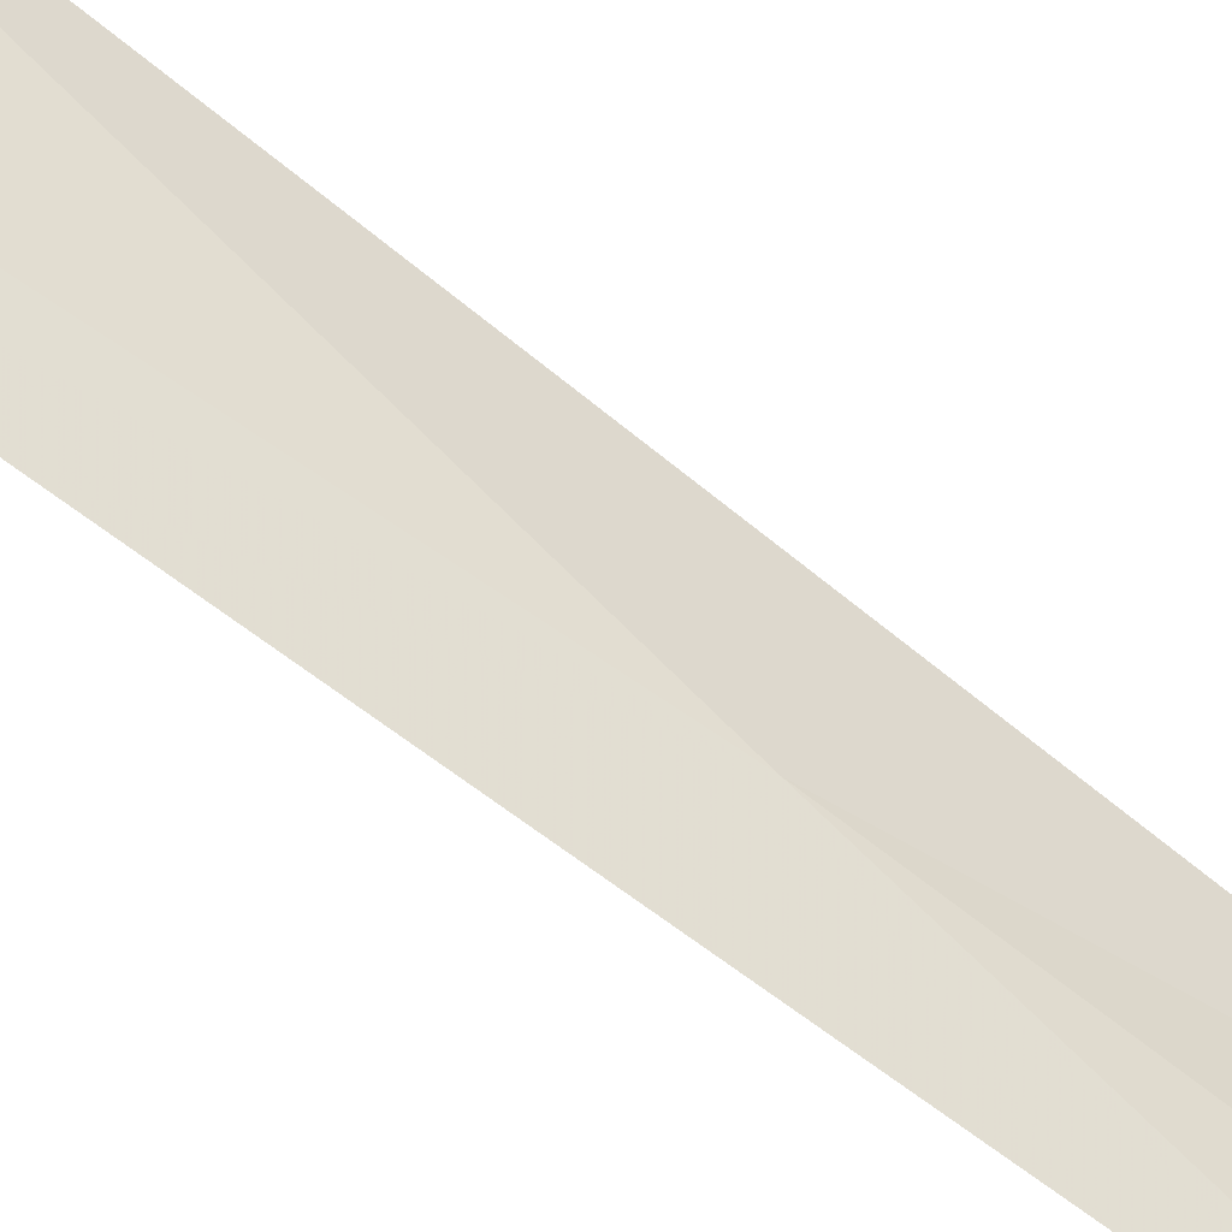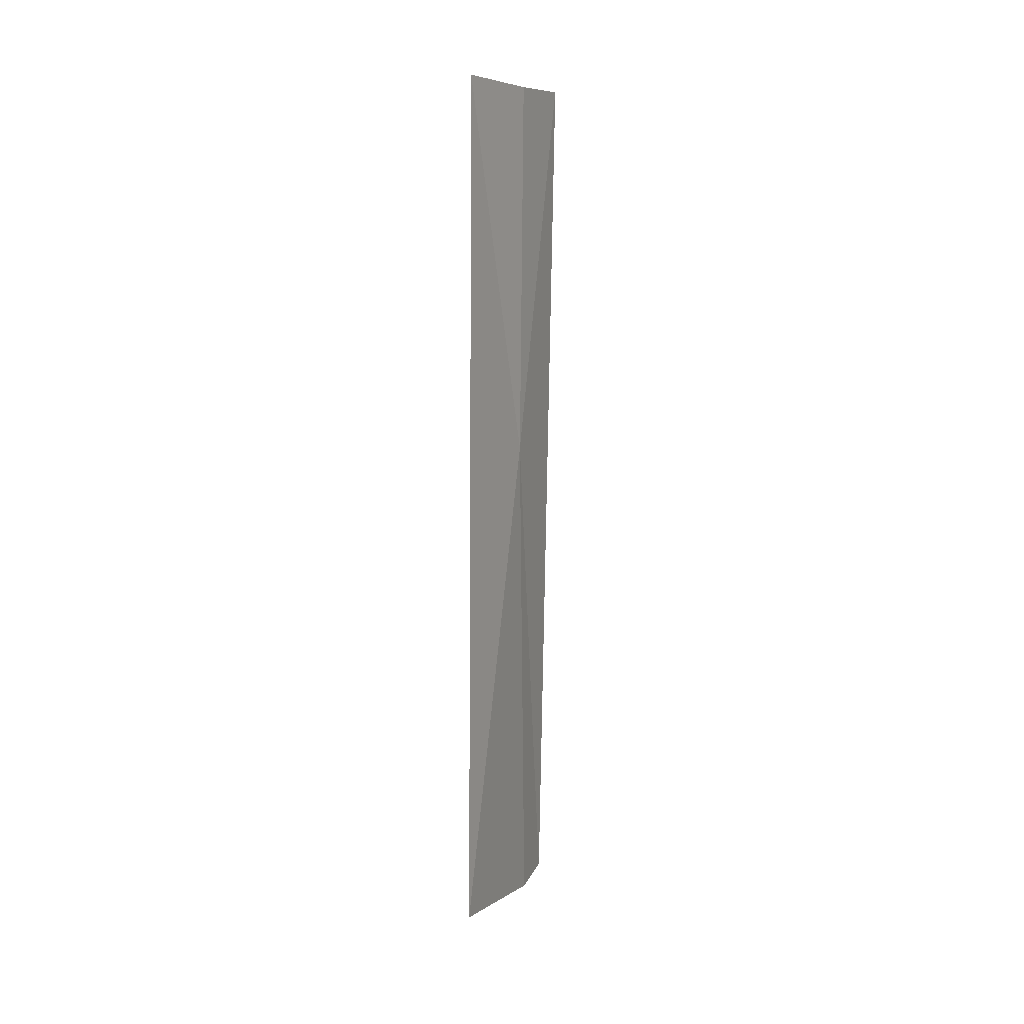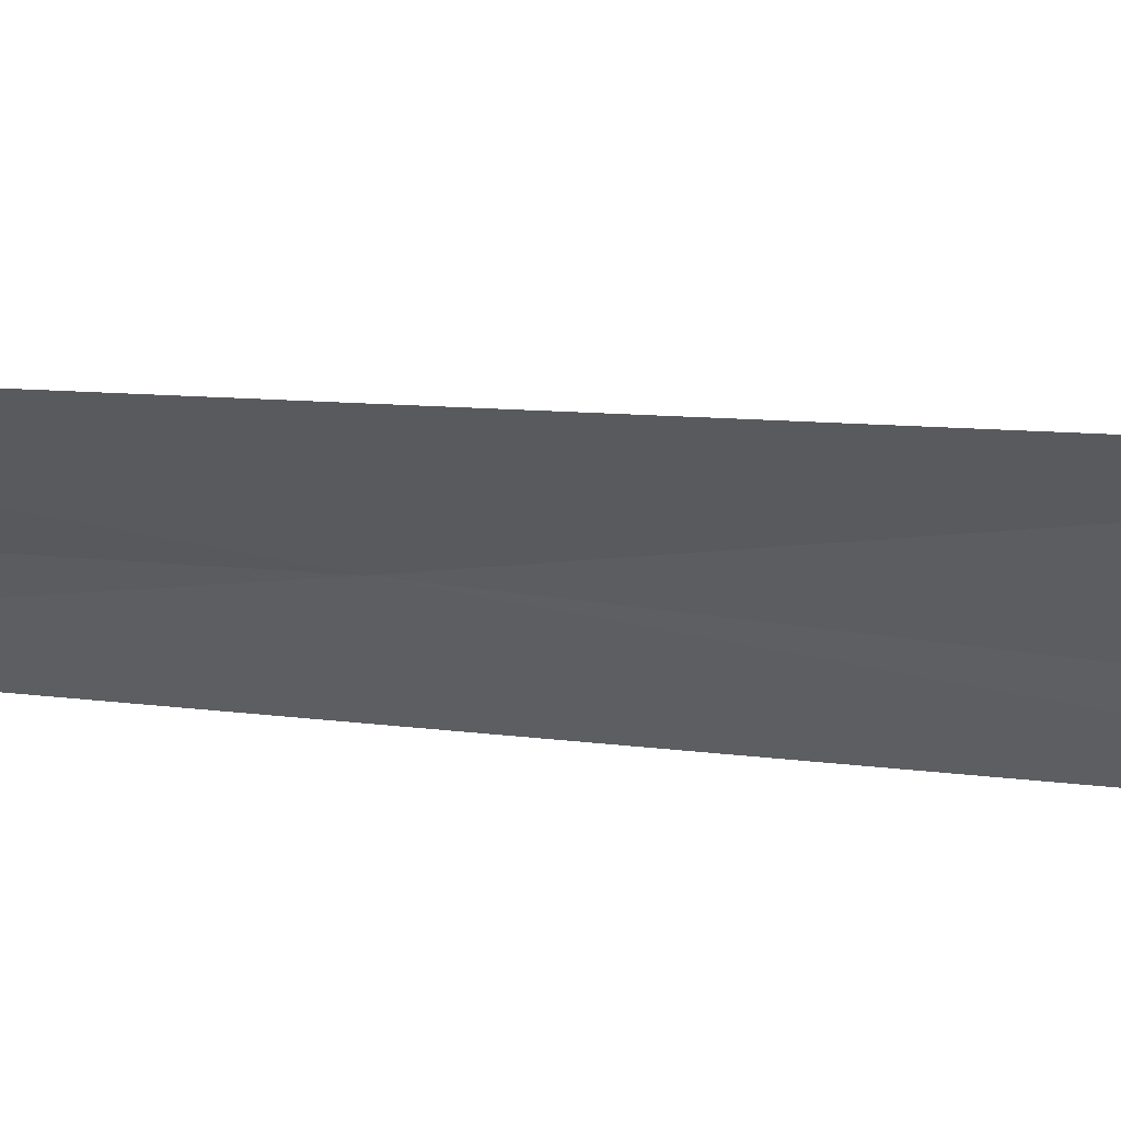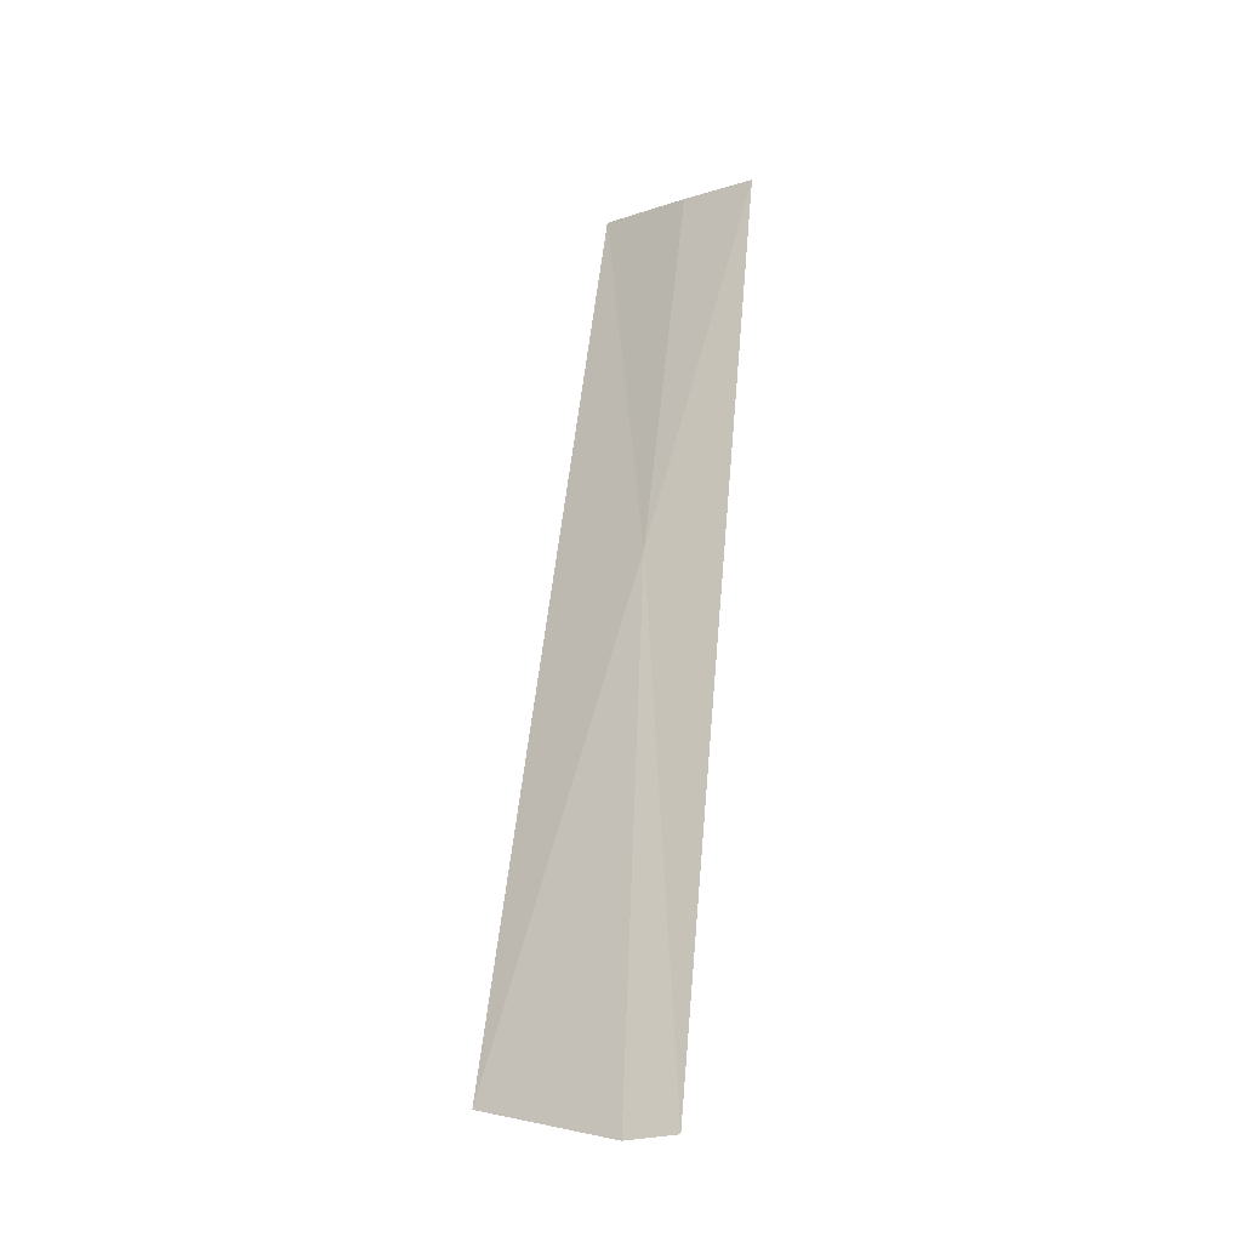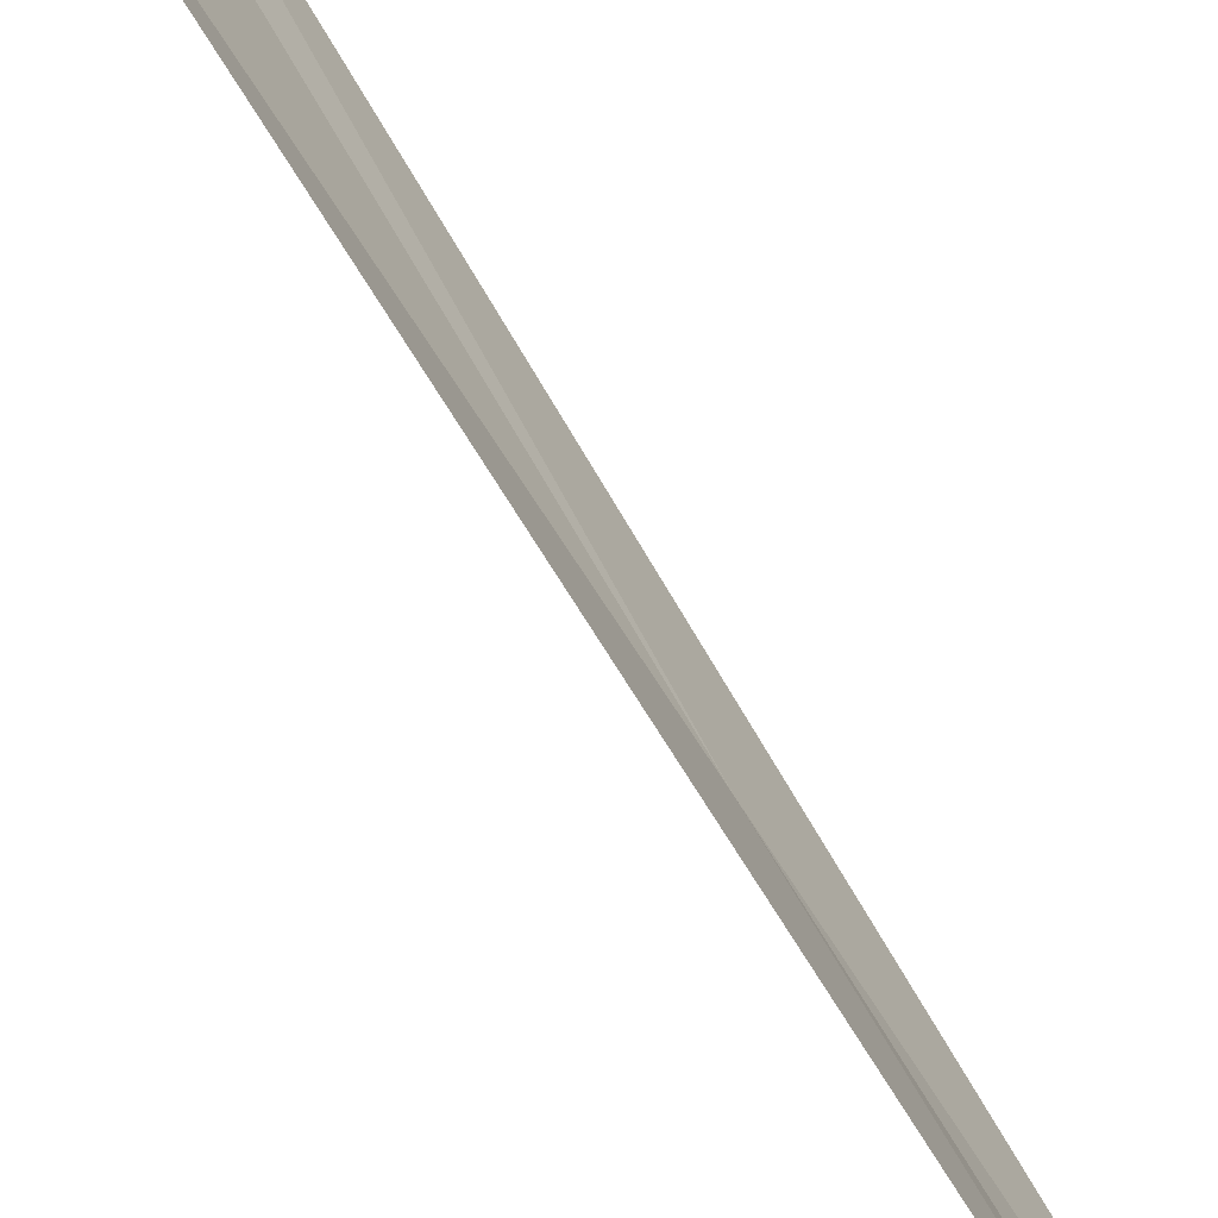
<metadata>
{"format":"obj","ext":"obj","renderer":"f3d","projection":"perspective","resolution":1024,"background":"white","views":[{"elev":-65.8,"azim":-123.3,"up":"+Y"},{"elev":18.6,"azim":-137.6,"up":"+Z"},{"elev":71.9,"azim":99.2,"up":"+Y"},{"elev":-25.1,"azim":-38.2,"up":"+Z"},{"elev":73.2,"azim":-28.2,"up":"+Y"}]}
</metadata>
<code>
v 47.2 28.91 1.839
v 47.23 29.13 3.217
v 47.29 28.79 3.15
v 47.37 28.53 3.111
v 47.21 28.77 0.004703
v 47.14 28.94 0.004702
v 46.98 29.44 0.1511
f 1 2 3
f 1 3 4
f 1 5 6
f 1 6 7
f 1 7 2
f 1 4 5

</code>
